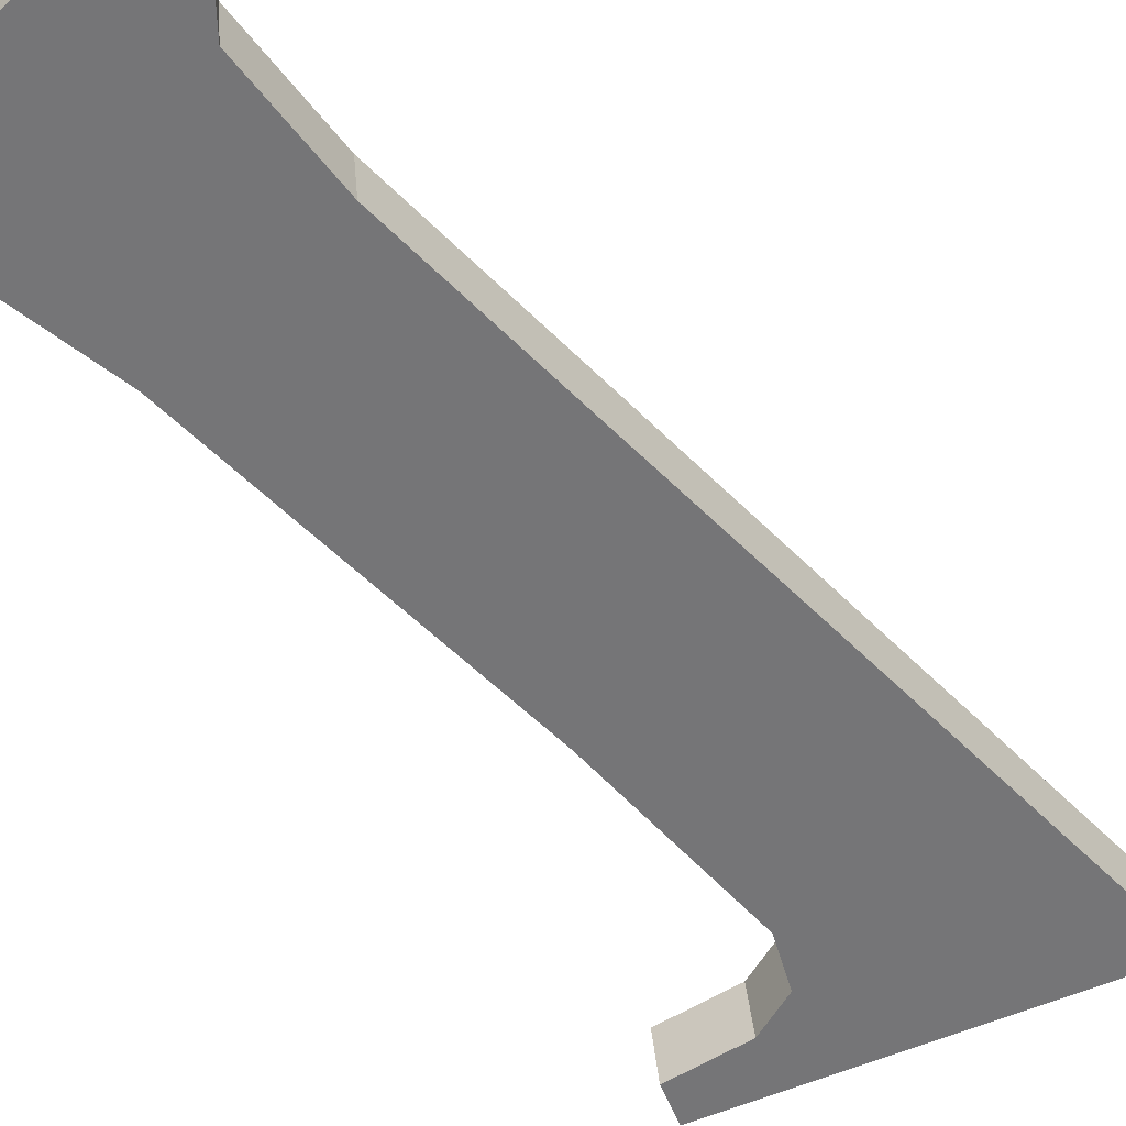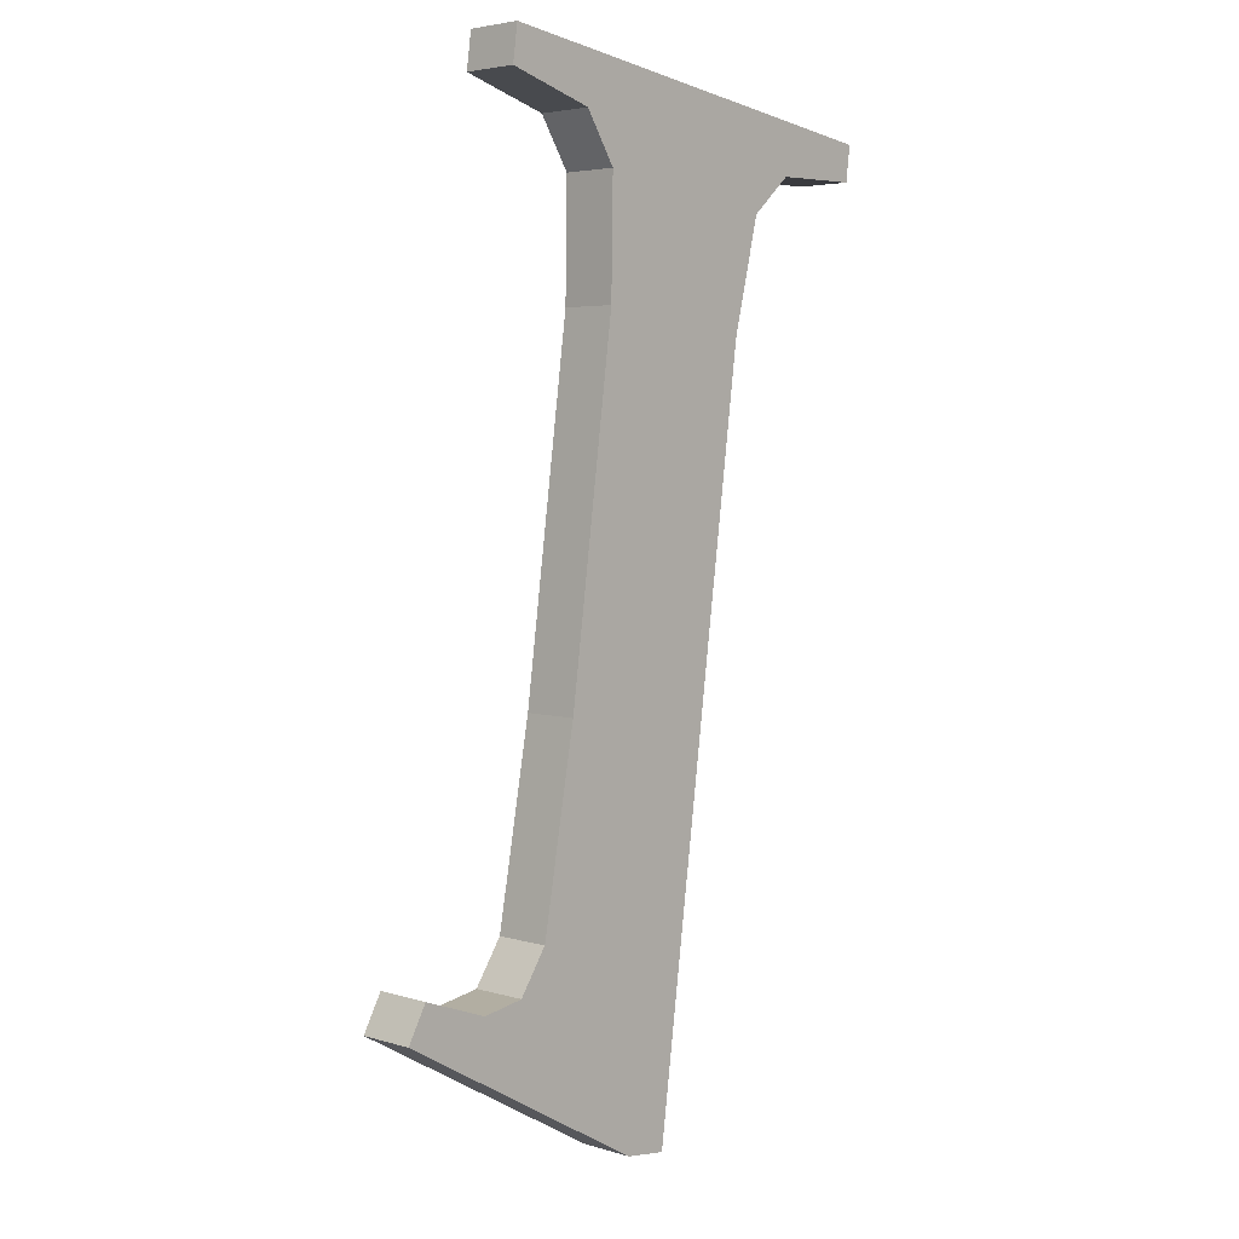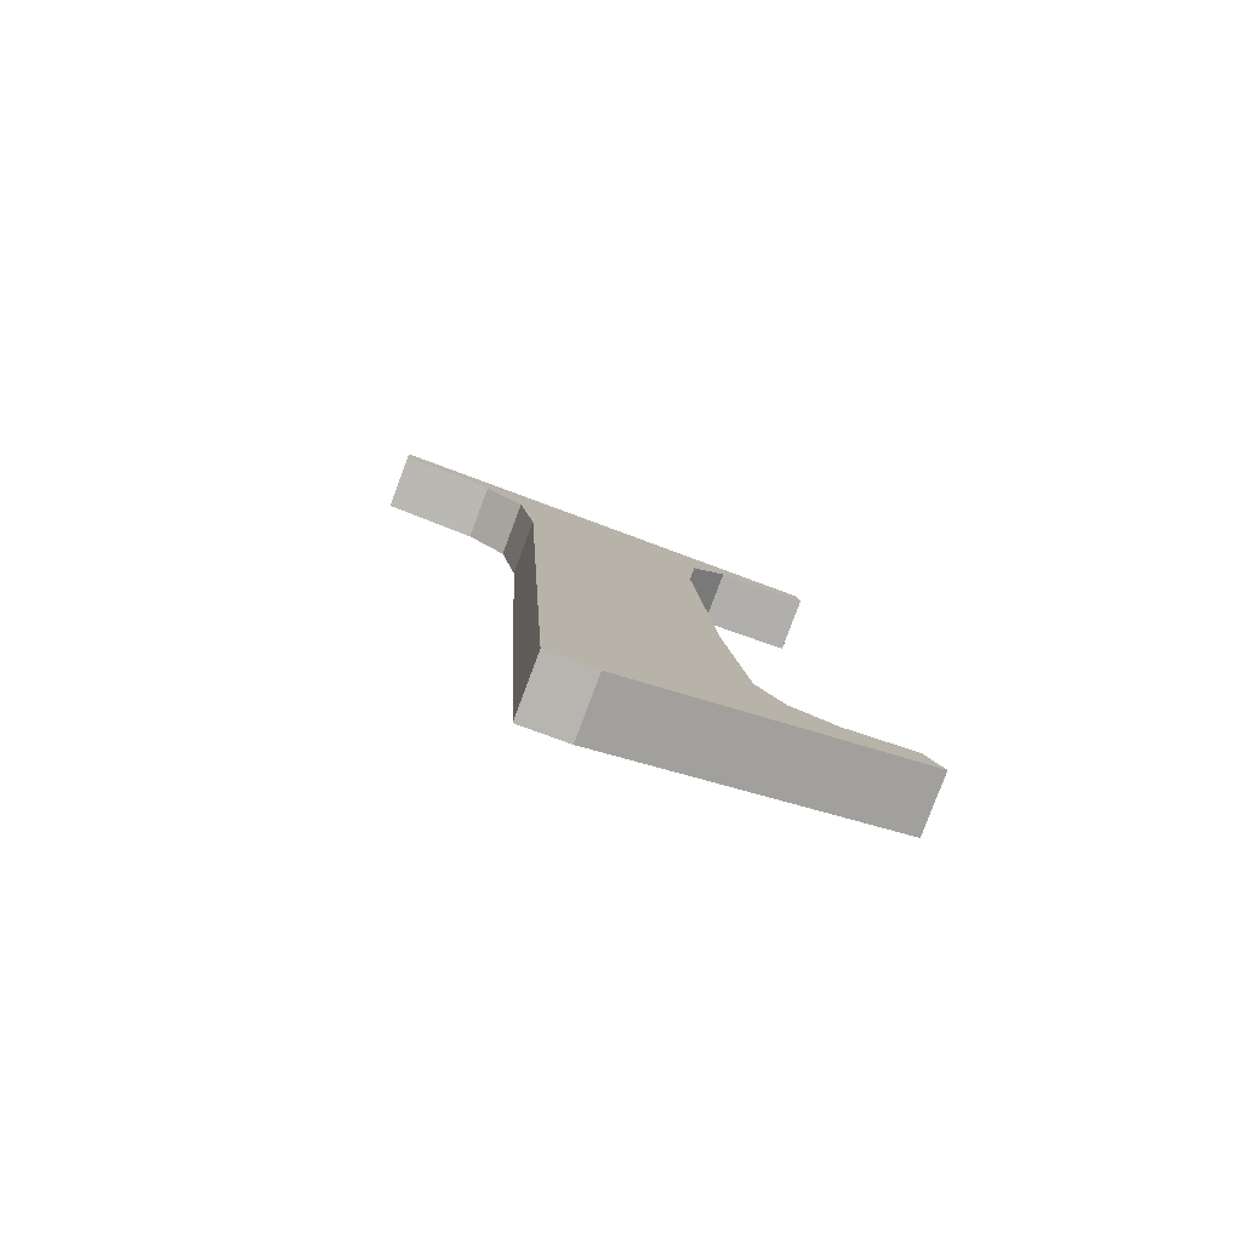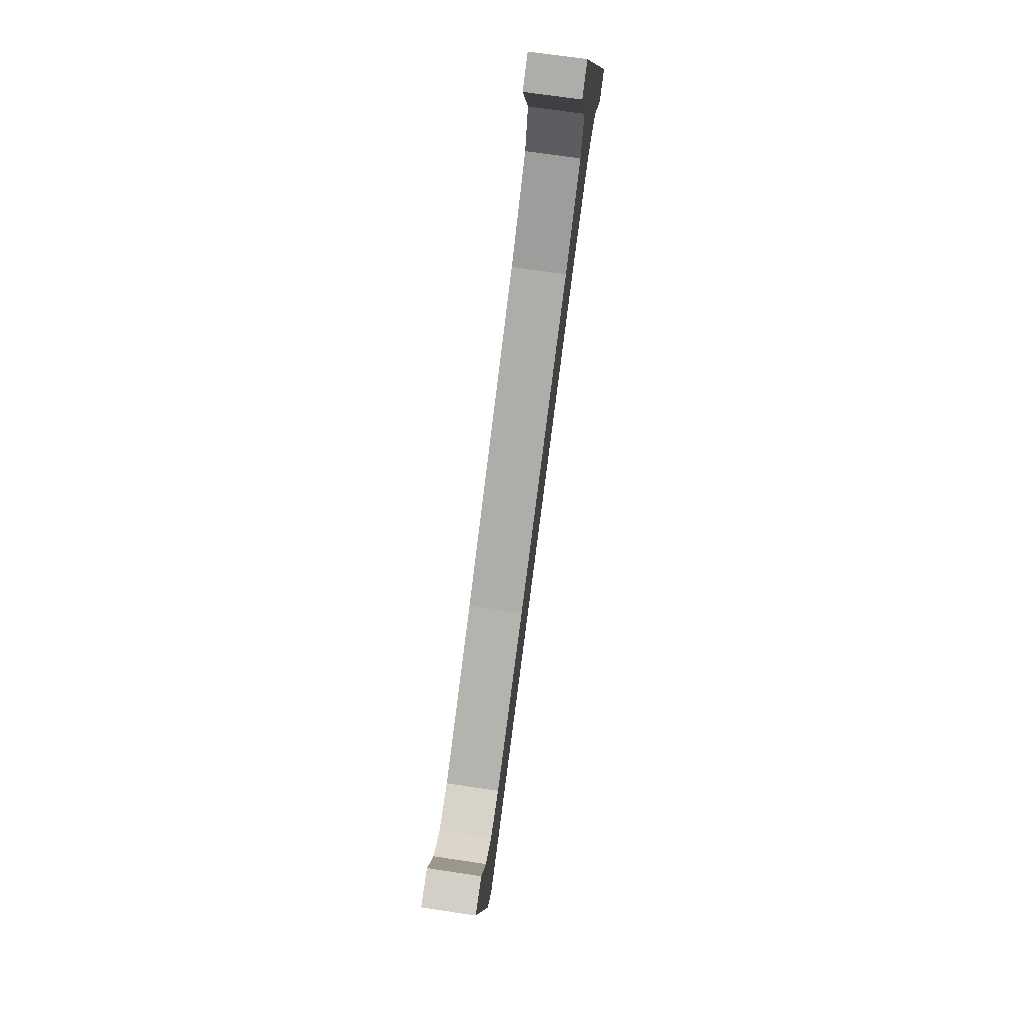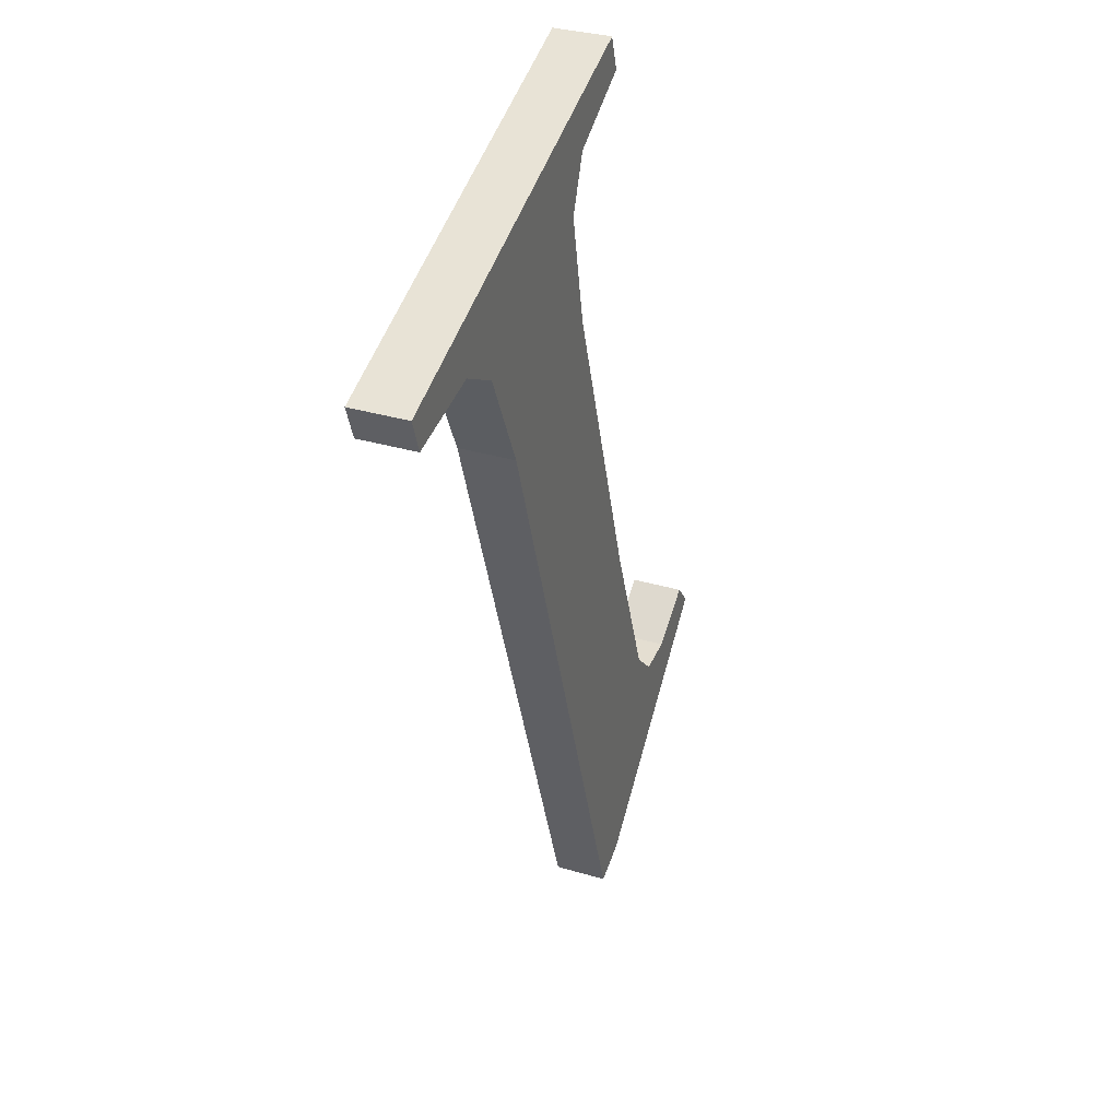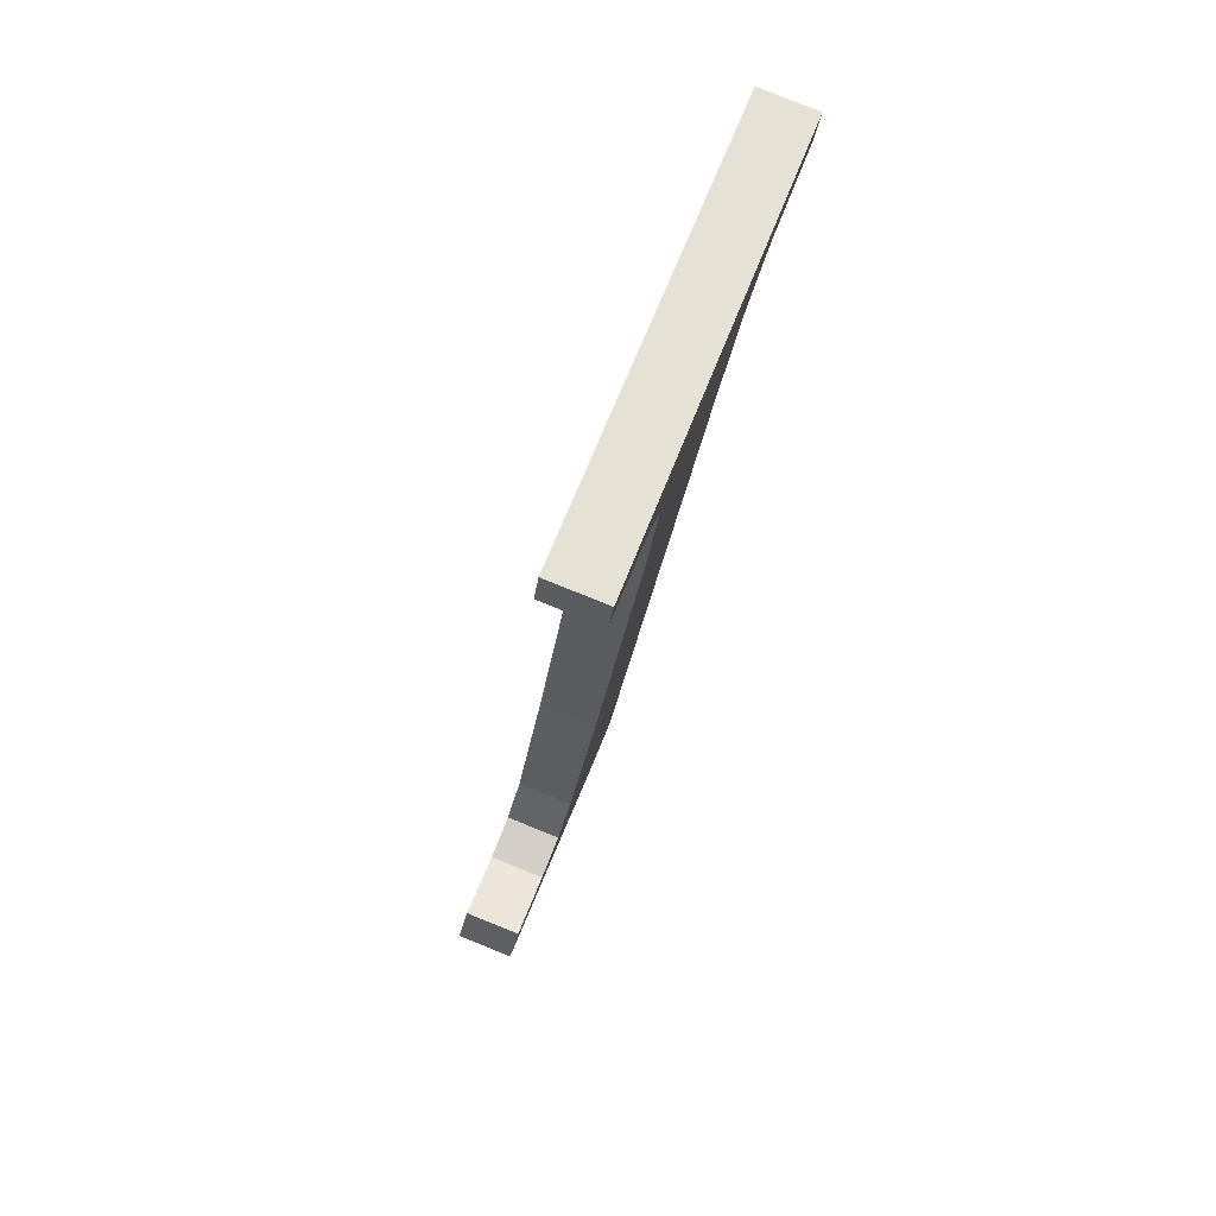
<metadata>
{"format":"obj","ext":"obj","renderer":"f3d","projection":"perspective","resolution":1024,"background":"white","views":[{"elev":-61.5,"azim":42.7,"up":"+Y"},{"elev":-6.0,"azim":-47.4,"up":"+Z"},{"elev":-74.2,"azim":159.3,"up":"+Z"},{"elev":11.8,"azim":-85.4,"up":"+Z"},{"elev":55.1,"azim":110.2,"up":"+Z"},{"elev":63.4,"azim":-69.3,"up":"+Z"}]}
</metadata>
<code>
o #ID297
v 0.123 -0.01208 0.2288
v 0.1212 -0.01221 0.2299
v 0.1211 -0.01218 0.2296
v 0.1217 -0.0122 0.2298
v 0.1219 -0.01221 0.2299
v 0.1221 -0.01225 0.2302
v 0.1222 -0.01242 0.2316
v 0.1222 -0.01274 0.2341
v 0.1218 -0.01288 0.2352
v 0.1212 -0.01292 0.2355
v 0.1212 -0.01289 0.2353
v 0.1244 -0.01292 0.2355
v 0.1221 -0.01284 0.2349
v 0.1237 -0.01288 0.2352
v 0.1234 -0.01284 0.2349
v 0.1234 -0.01274 0.2341
v 0.1234 -0.01208 0.2288
v 0.1244 -0.01289 0.2353
v 0.1234 -0.01208 0.2288
v 0.1234 -0.01235 0.2341
v 0.1234 -0.01274 0.2341
v 0.1234 -0.01169 0.2289
v 0.1234 -0.01274 0.2341
v 0.1234 -0.01245 0.2349
v 0.1234 -0.01284 0.2349
v 0.1234 -0.01235 0.2341
v 0.1234 -0.01284 0.2349
v 0.1237 -0.01249 0.2352
v 0.1237 -0.01288 0.2352
v 0.1234 -0.01245 0.2349
v 0.1237 -0.01249 0.2352
v 0.1244 -0.01289 0.2353
v 0.1237 -0.01288 0.2352
v 0.1244 -0.0125 0.2353
v 0.1244 -0.01289 0.2353
v 0.1244 -0.01253 0.2356
v 0.1244 -0.01292 0.2355
v 0.1244 -0.0125 0.2353
v 0.1244 -0.01253 0.2356
v 0.1212 -0.01292 0.2355
v 0.1244 -0.01292 0.2355
v 0.1212 -0.01253 0.2356
v 0.1212 -0.0125 0.2353
v 0.1212 -0.01292 0.2355
v 0.1212 -0.01253 0.2356
v 0.1212 -0.01289 0.2353
v 0.1212 -0.0125 0.2353
v 0.1218 -0.01288 0.2352
v 0.1212 -0.01289 0.2353
v 0.1218 -0.01249 0.2352
v 0.1221 -0.01245 0.2349
v 0.1218 -0.01288 0.2352
v 0.1218 -0.01249 0.2352
v 0.1221 -0.01284 0.2349
v 0.1222 -0.01235 0.2341
v 0.1221 -0.01284 0.2349
v 0.1221 -0.01245 0.2349
v 0.1222 -0.01274 0.2341
v 0.1222 -0.01203 0.2316
v 0.1222 -0.01274 0.2341
v 0.1222 -0.01235 0.2341
v 0.1222 -0.01242 0.2316
v 0.1221 -0.01186 0.2302
v 0.1222 -0.01242 0.2316
v 0.1222 -0.01203 0.2316
v 0.1221 -0.01225 0.2302
v 0.1219 -0.01182 0.2299
v 0.1221 -0.01225 0.2302
v 0.1221 -0.01186 0.2302
v 0.1219 -0.01221 0.2299
v 0.1219 -0.01182 0.2299
v 0.1217 -0.0122 0.2298
v 0.1219 -0.01221 0.2299
v 0.1217 -0.01181 0.2298
v 0.1217 -0.01181 0.2298
v 0.1212 -0.01221 0.2299
v 0.1217 -0.0122 0.2298
v 0.1212 -0.01183 0.2299
v 0.1211 -0.01179 0.2297
v 0.1212 -0.01221 0.2299
v 0.1212 -0.01183 0.2299
v 0.1211 -0.01218 0.2296
v 0.1211 -0.01179 0.2297
v 0.123 -0.01208 0.2288
v 0.1211 -0.01218 0.2296
v 0.123 -0.01169 0.2289
v 0.123 -0.01169 0.2289
v 0.1234 -0.01208 0.2288
v 0.123 -0.01208 0.2288
v 0.1234 -0.01169 0.2289
v 0.1234 -0.01169 0.2289
v 0.123 -0.01169 0.2289
v 0.1234 -0.01235 0.2341
v 0.1244 -0.01253 0.2356
v 0.1212 -0.0125 0.2353
v 0.1212 -0.01253 0.2356
v 0.1218 -0.01249 0.2352
v 0.1221 -0.01245 0.2349
v 0.1237 -0.01249 0.2352
v 0.1222 -0.01235 0.2341
v 0.1234 -0.01245 0.2349
v 0.1222 -0.01203 0.2316
v 0.1244 -0.0125 0.2353
v 0.1212 -0.01183 0.2299
v 0.1211 -0.01179 0.2297
v 0.1217 -0.01181 0.2298
v 0.1219 -0.01182 0.2299
v 0.1221 -0.01186 0.2302
f 1 2 3
f 3 2 1
f 2 1 4
f 4 1 2
f 4 1 5
f 5 1 4
f 5 1 6
f 6 1 5
f 6 1 7
f 7 1 6
f 7 1 8
f 8 1 7
f 9 10 11
f 11 10 9
f 10 9 12
f 12 9 10
f 12 9 13
f 13 9 12
f 12 13 14
f 14 13 12
f 14 13 8
f 8 13 14
f 14 8 15
f 15 8 14
f 15 8 16
f 16 8 15
f 16 8 1
f 1 8 16
f 16 1 17
f 17 1 16
f 12 14 18
f 18 14 12
f 19 20 21
f 21 20 19
f 20 19 22
f 22 19 20
f 23 24 25
f 25 24 23
f 24 23 26
f 26 23 24
f 27 28 29
f 29 28 27
f 28 27 30
f 30 27 28
f 31 32 33
f 33 32 31
f 32 31 34
f 34 31 32
f 35 36 37
f 37 36 35
f 36 35 38
f 38 35 36
f 39 40 41
f 41 40 39
f 40 39 42
f 42 39 40
f 43 44 45
f 45 44 43
f 44 43 46
f 46 43 44
f 47 48 49
f 49 48 47
f 48 47 50
f 50 47 48
f 51 52 53
f 53 52 51
f 52 51 54
f 54 51 52
f 55 56 57
f 57 56 55
f 56 55 58
f 58 55 56
f 59 60 61
f 61 60 59
f 60 59 62
f 62 59 60
f 63 64 65
f 65 64 63
f 64 63 66
f 66 63 64
f 67 68 69
f 69 68 67
f 68 67 70
f 70 67 68
f 71 72 73
f 73 72 71
f 72 71 74
f 74 71 72
f 75 76 77
f 77 76 75
f 76 75 78
f 78 75 76
f 79 80 81
f 81 80 79
f 80 79 82
f 82 79 80
f 83 84 85
f 85 84 83
f 84 83 86
f 86 83 84
f 87 88 89
f 89 88 87
f 88 87 90
f 90 87 88
f 91 92 93
f 93 92 91
f 94 95 96
f 96 95 94
f 95 94 97
f 97 94 95
f 97 94 98
f 98 94 97
f 98 94 99
f 99 94 98
f 98 99 100
f 100 99 98
f 100 99 101
f 101 99 100
f 100 101 102
f 102 101 100
f 102 101 93
f 93 101 102
f 102 93 92
f 92 93 102
f 99 94 103
f 103 94 99
f 104 92 105
f 105 92 104
f 92 104 106
f 106 104 92
f 92 106 107
f 107 106 92
f 92 107 108
f 108 107 92
f 92 108 102
f 102 108 92

</code>
